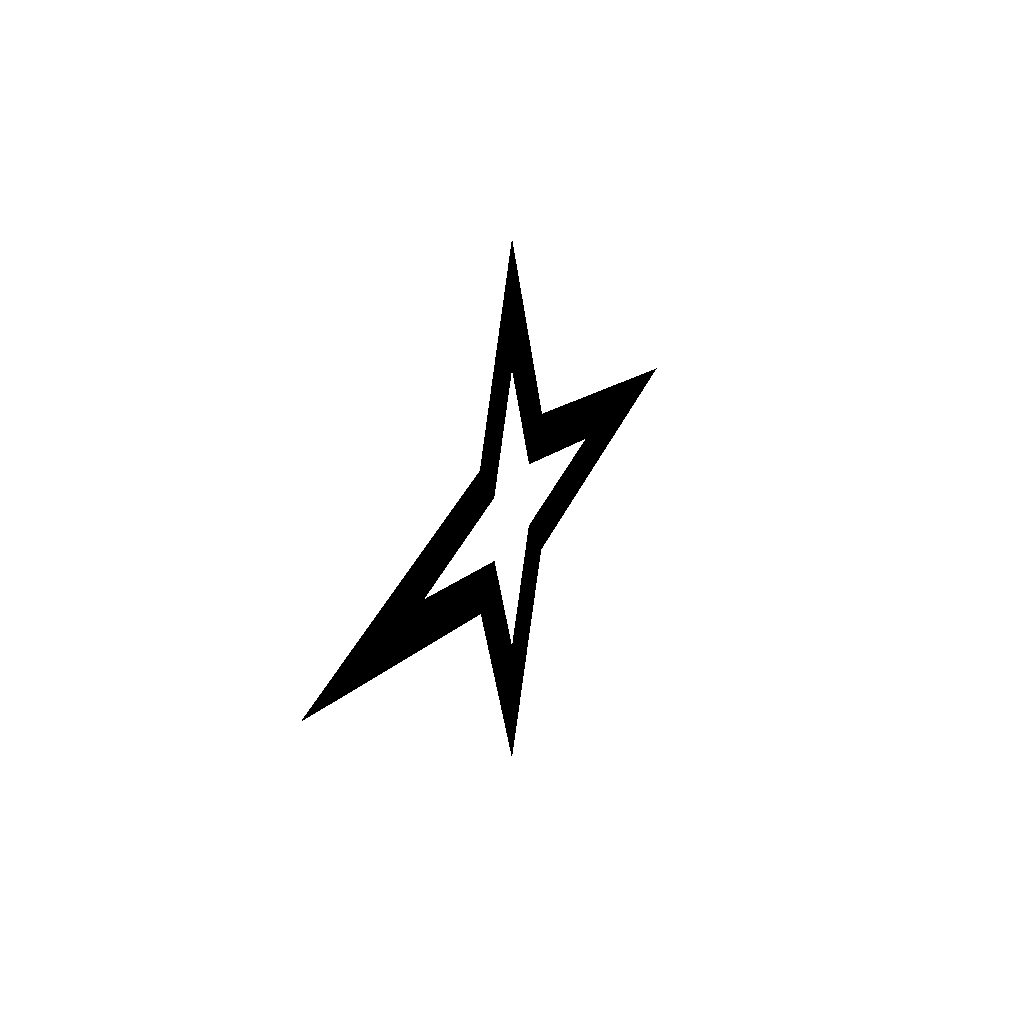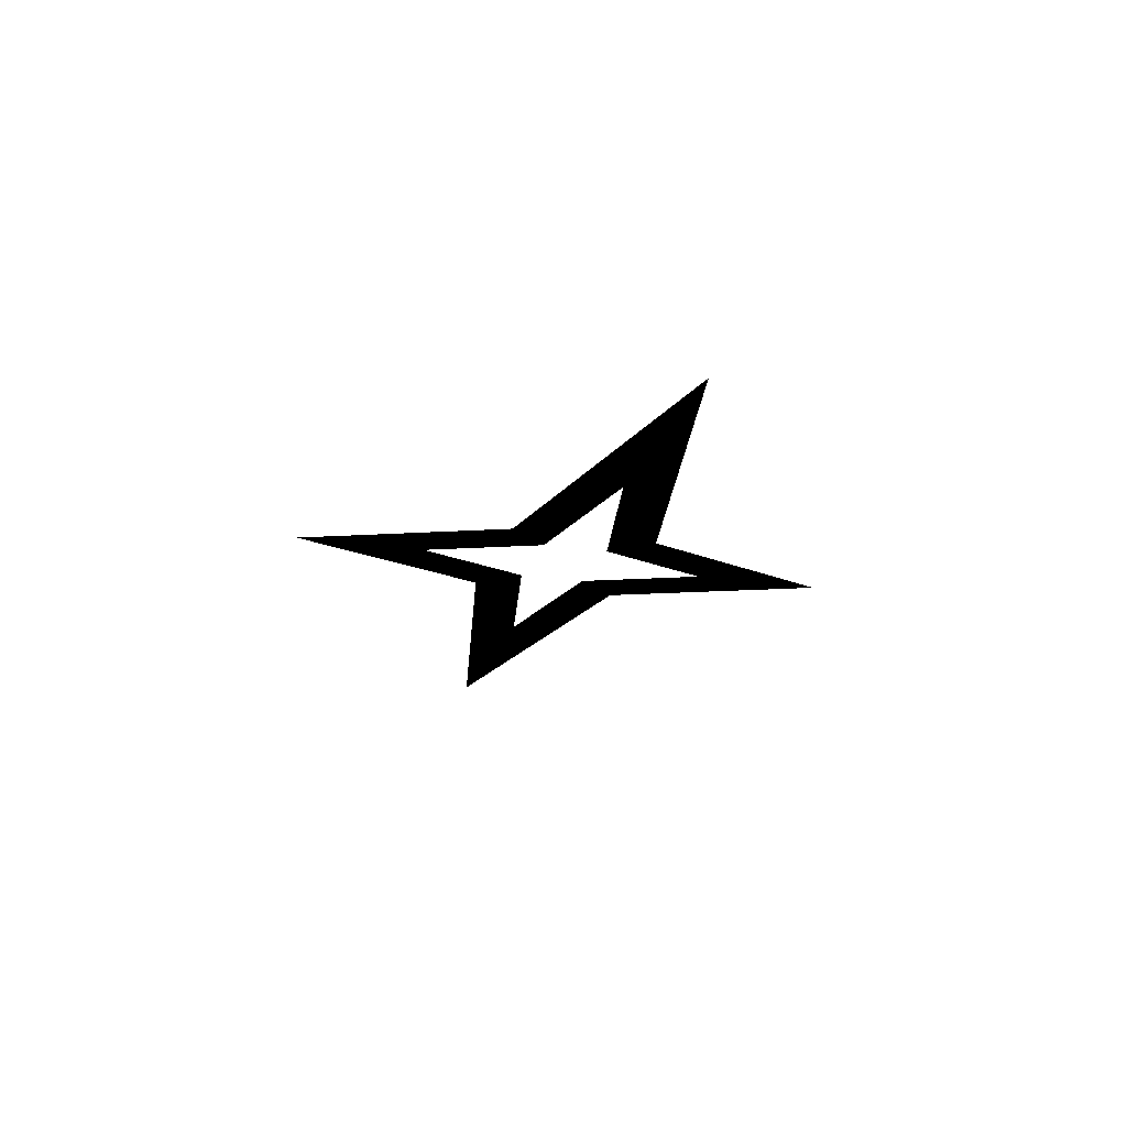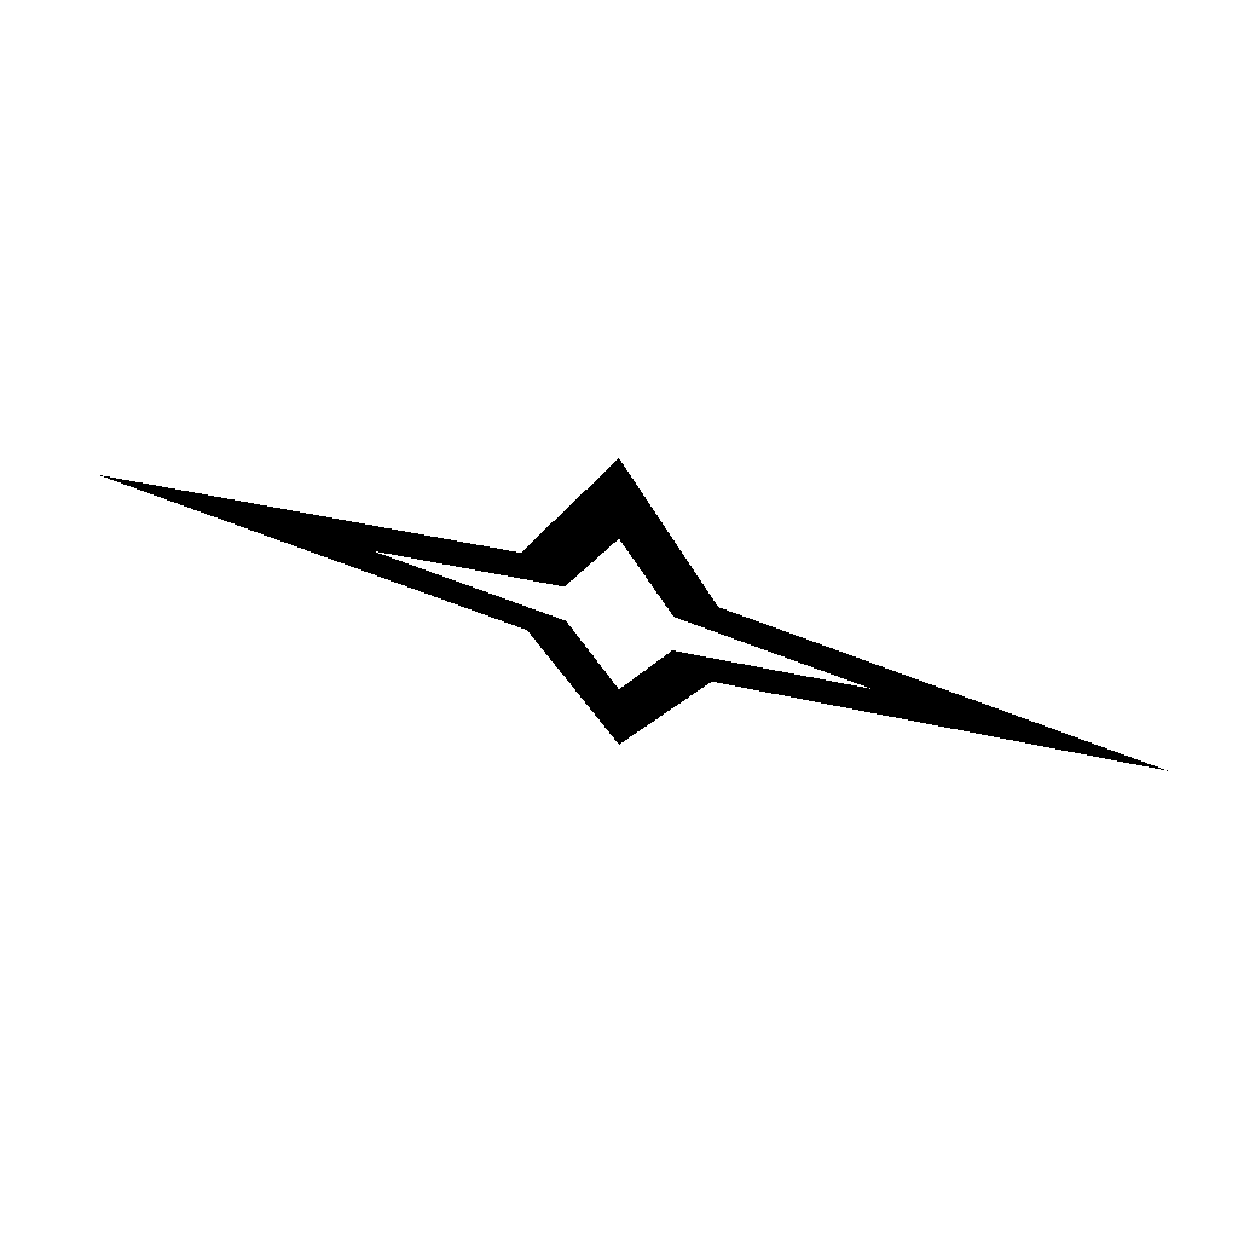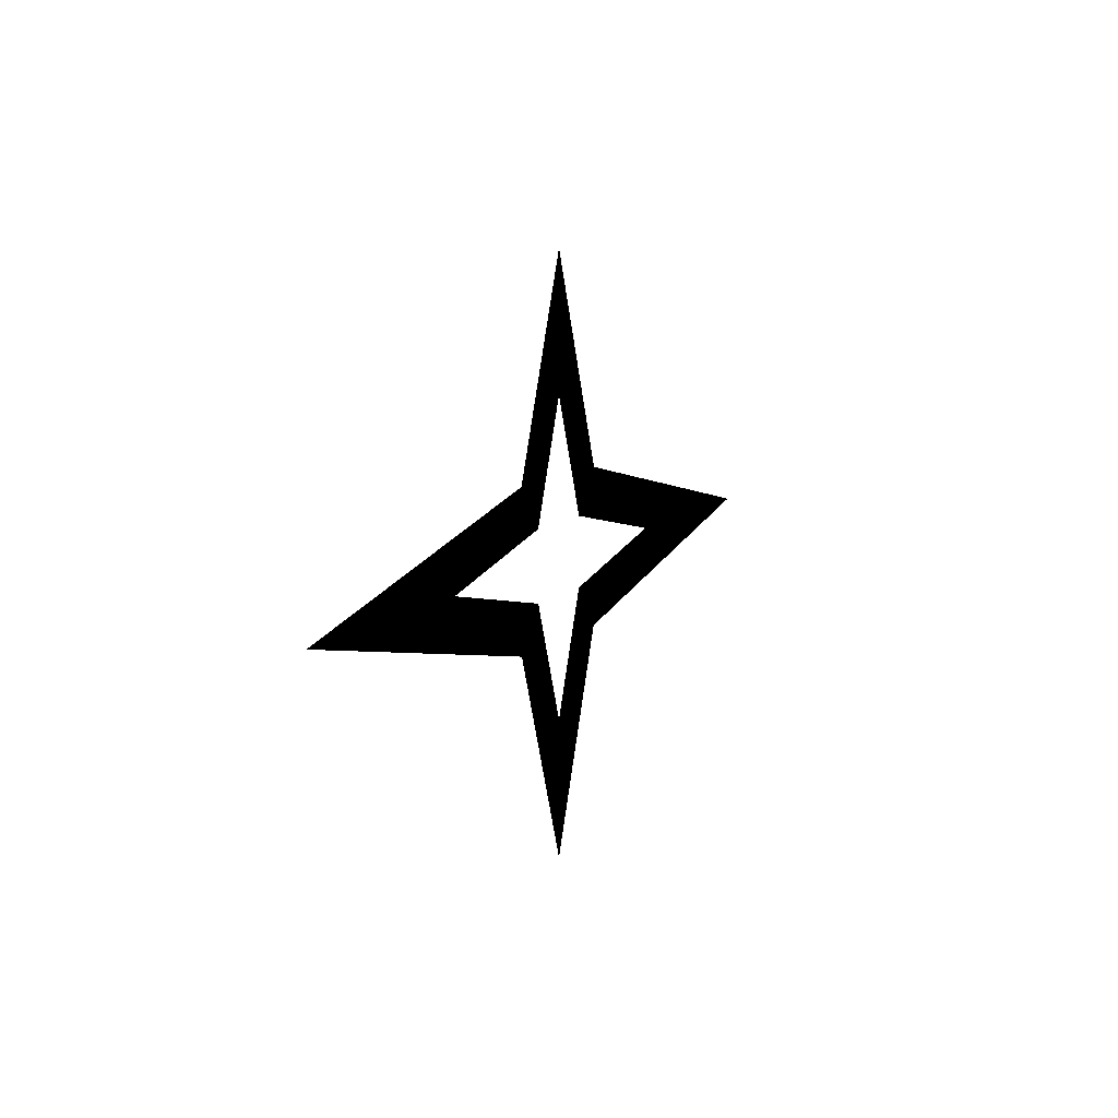
<metadata>
{"format":"obj","ext":"obj","renderer":"f3d","projection":"perspective","resolution":1024,"background":"white","views":[{"elev":23.4,"azim":-68.2,"up":"+Y"},{"elev":-20.6,"azim":-105.4,"up":"+Z"},{"elev":65.6,"azim":16.9,"up":"+Y"},{"elev":9.0,"azim":113.6,"up":"+Y"}]}
</metadata>
<code>
g poofGlow01_mesh
v 7.153e-06 2.525 -7.153e-06
v 1.384 1.276 -7.153e-06
v 0.7812 0.569 -7.153e-06
v 7.153e-06 4.742 -7.153e-06
v 7.767 -7.153e-06 -7.153e-06
v -0.7812 0.569 -7.153e-06
v 3.628 -7.153e-06 -7.153e-06
v -1.384 1.276 -7.153e-06
v 1.384 -1.276 -7.153e-06
v -3.628 -7.153e-06 -7.153e-06
v 0.7812 -0.569 -7.153e-06
v -7.767 -7.153e-06 -7.153e-06
v 7.153e-06 -4.742 -7.153e-06
v -0.7812 -0.569 -7.153e-06
v 7.153e-06 -2.525 -7.153e-06
v -1.384 -1.276 -7.153e-06
g poofGlow01_mesh_0
f 3 2 1
f 2 4 1
f 5 2 3
f 1 4 6
f 7 5 3
f 4 8 6
f 9 5 7
f 6 8 10
f 11 9 7
f 8 12 10
f 13 9 11
f 10 12 14
f 15 13 11
f 12 16 14
f 16 13 15
f 14 16 15

</code>
